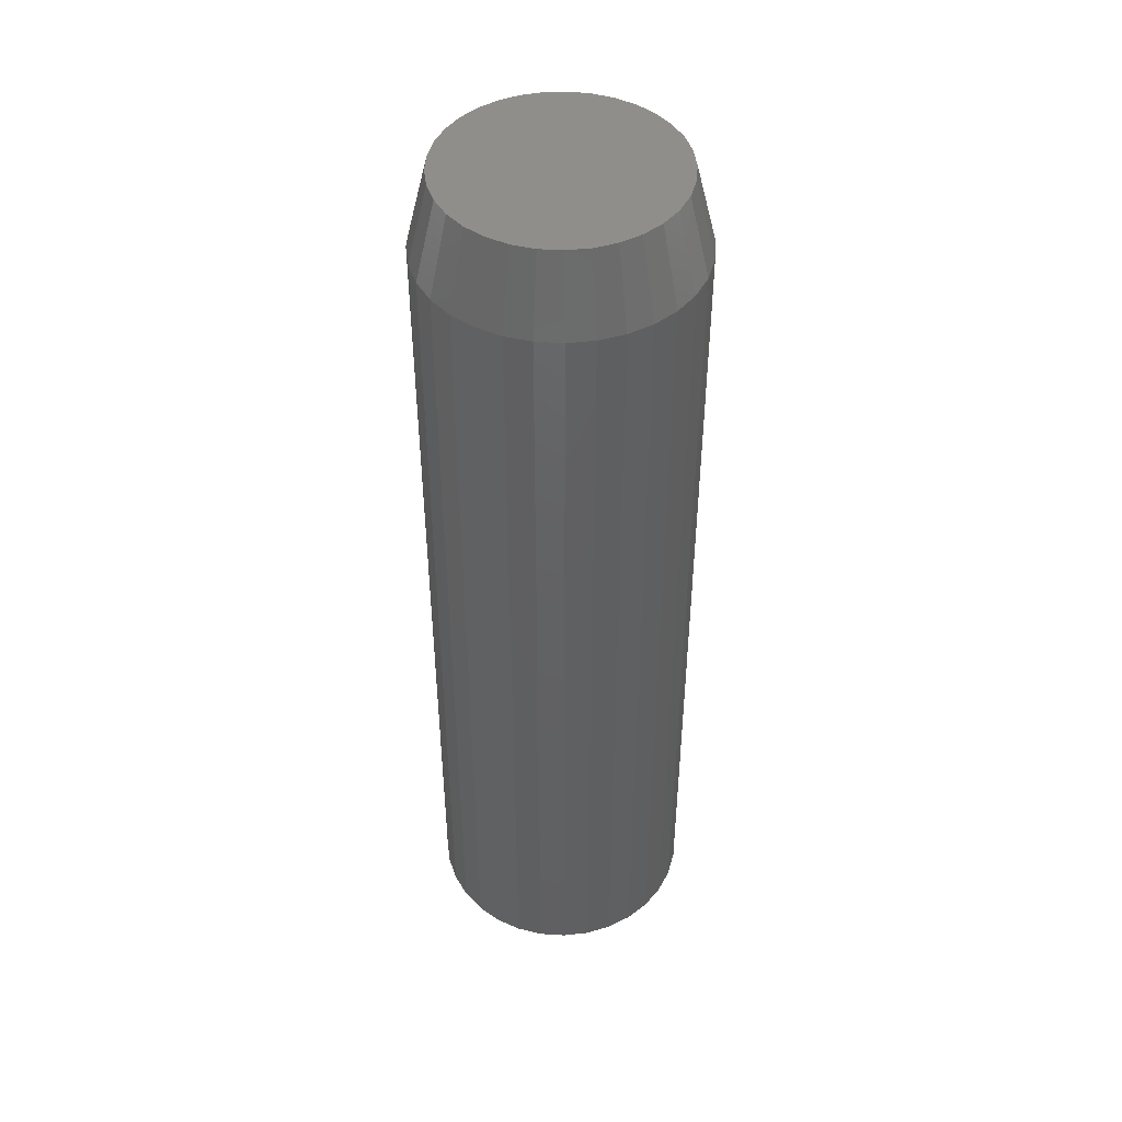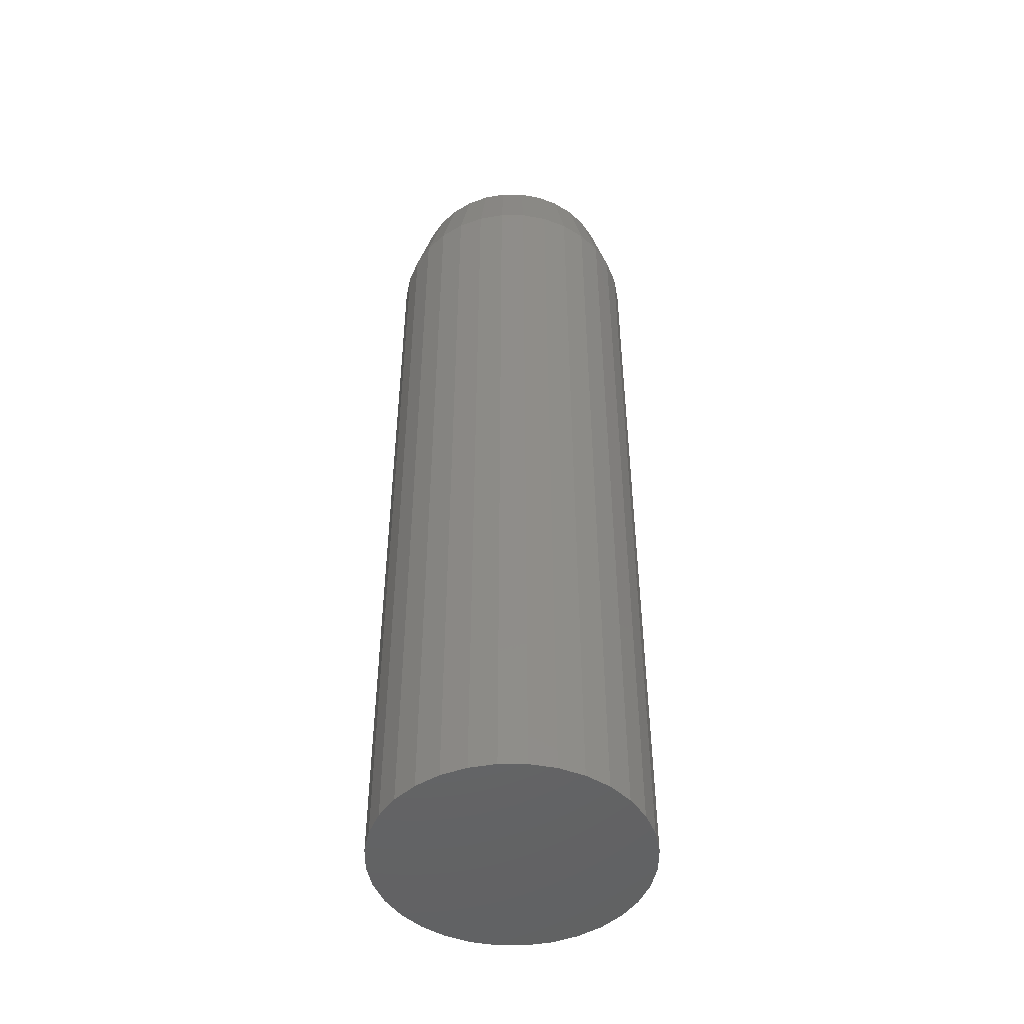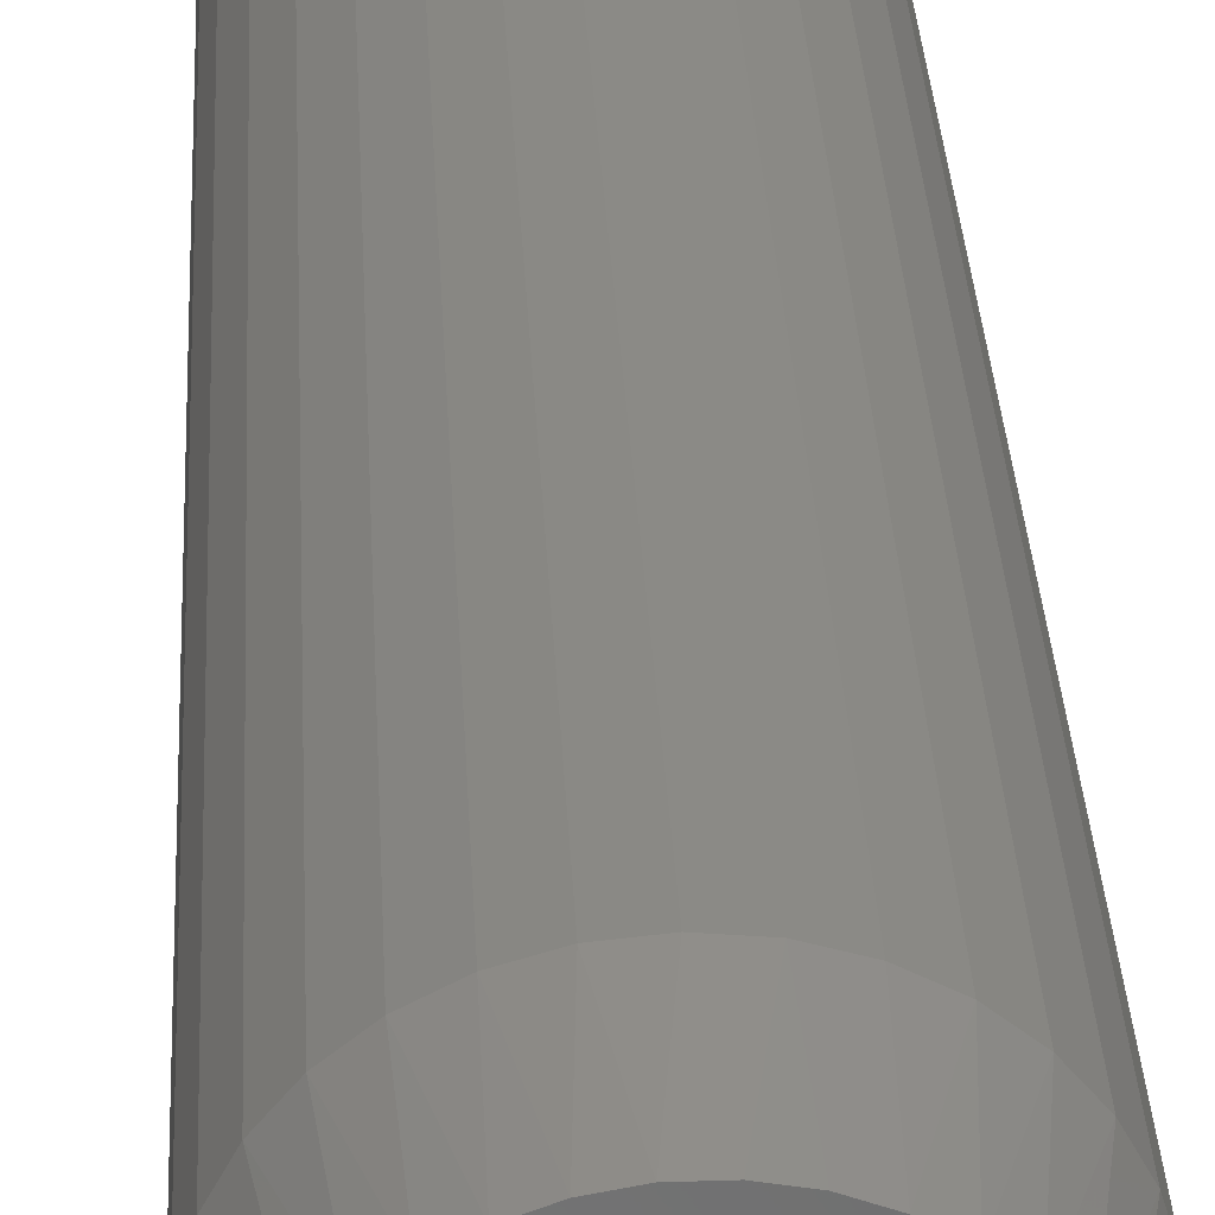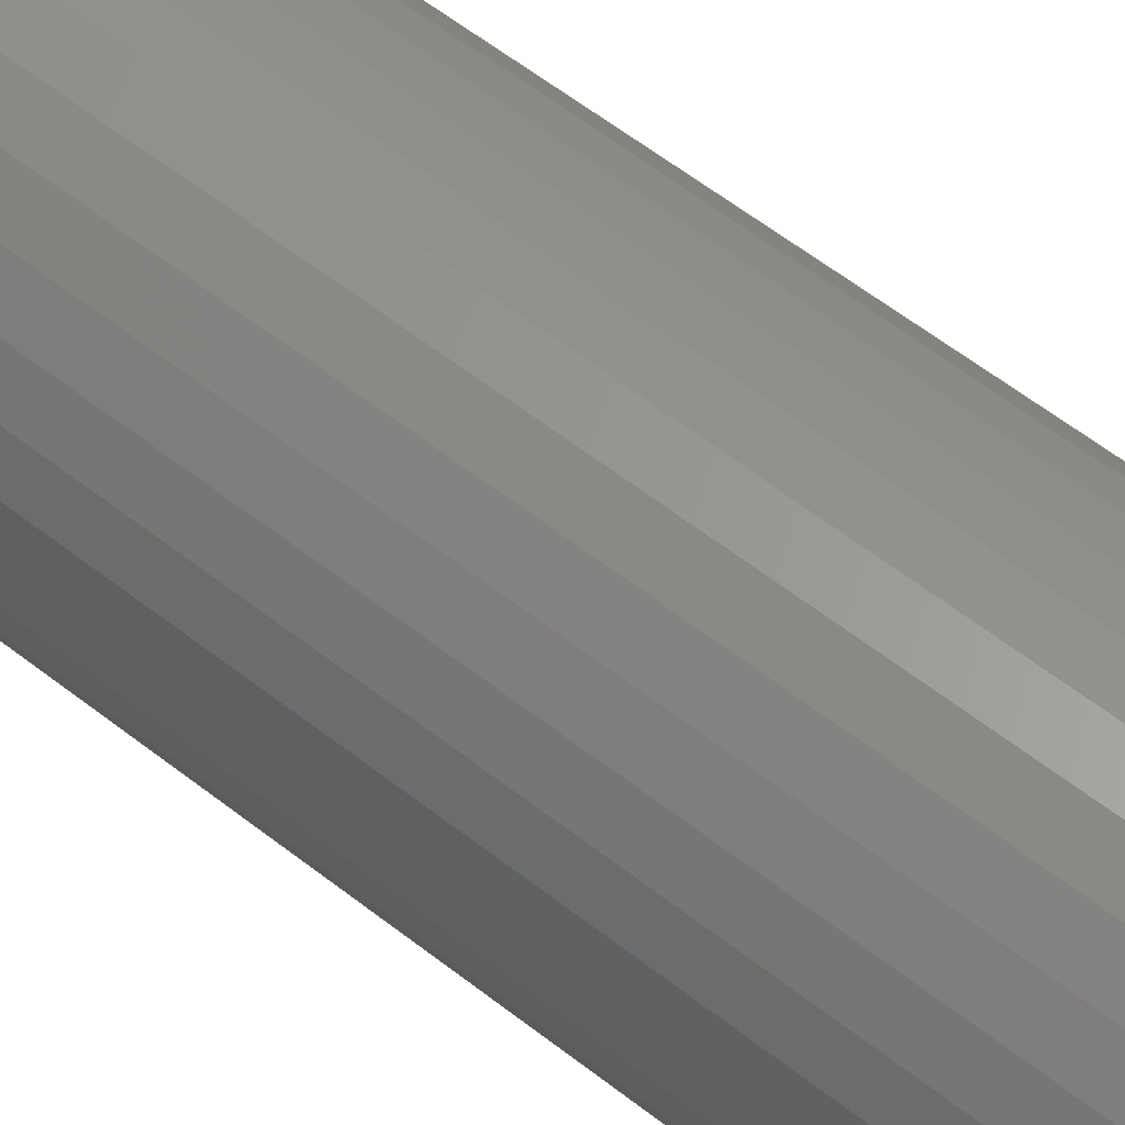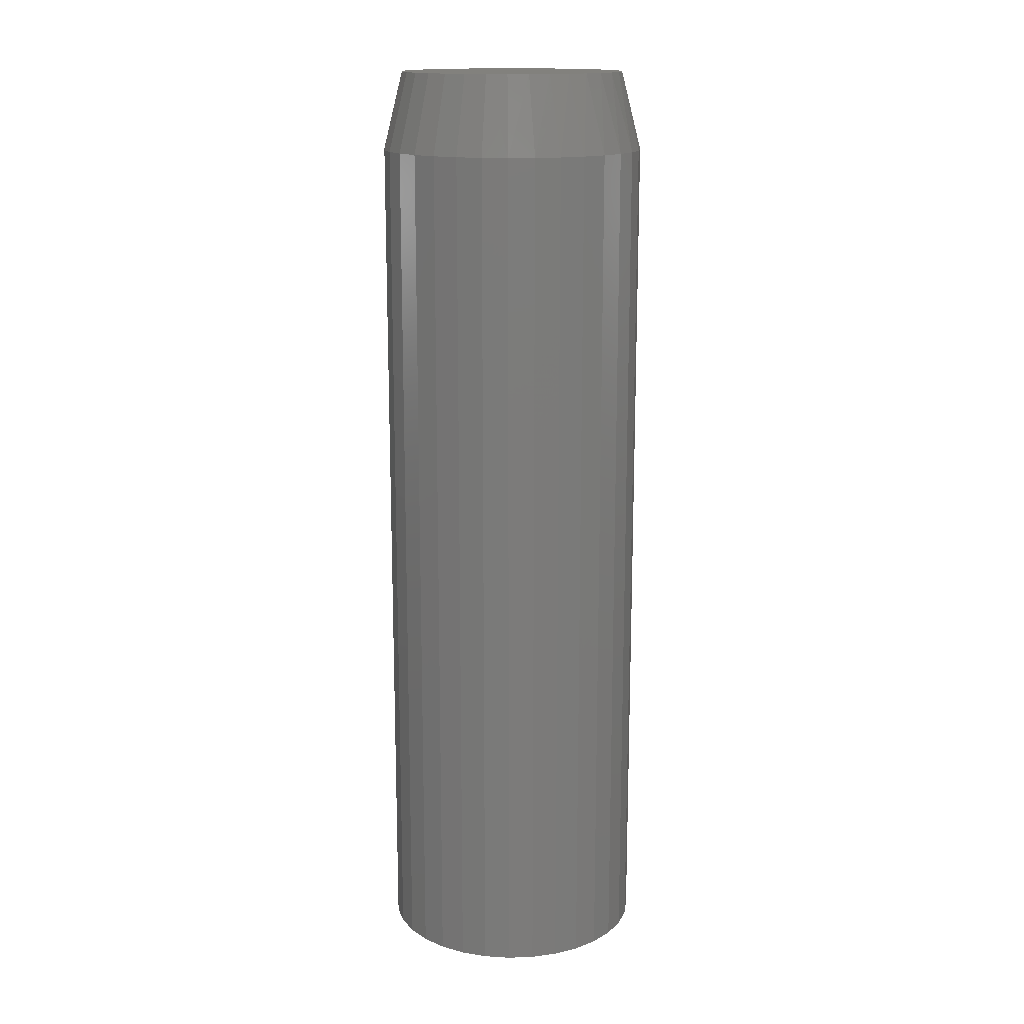
<metadata>
{"format":"stl","ext":"stl","renderer":"f3d","projection":"perspective","resolution":1024,"background":"white","views":[{"elev":46.0,"azim":-12.7,"up":"+Z"},{"elev":-48.2,"azim":39.1,"up":"+Z"},{"elev":30.0,"azim":-2.7,"up":"+Y"},{"elev":58.4,"azim":-50.9,"up":"+Y"},{"elev":15.4,"azim":102.8,"up":"+Z"}]}
</metadata>
<code>
# stl→obj: 97 verts, 190 faces
v 0.00958 0.08637 0.75
v -0.007114 0.08637 0.75
v -0.02352 0.08331 0.75
v 0.02599 0.08331 0.75
v -0.03909 0.07728 0.75
v 0.04155 0.07728 0.75
v -0.05328 0.06849 0.75
v 0.05575 0.06849 0.75
v 0.0652 -0.06767 0.75
v -0.04902 -0.07892 0.75
v 0.05149 -0.07892 0.75
v -0.03338 -0.08728 0.75
v 0.03585 -0.08728 0.75
v -0.01641 -0.09242 0.75
v 0.01888 -0.09242 0.75
v 0.001234 -0.09416 0.75
v 0.06808 0.05724 0.75
v -0.06562 0.05724 0.75
v 0.07814 0.04392 0.75
v -0.07568 0.04392 0.75
v 0.08559 0.02898 0.75
v -0.08312 0.02898 0.75
v 0.09015 0.01292 0.75
v -0.08769 0.01292 0.75
v 0.09169 -0.003701 0.75
v -0.08923 -0.003702 0.75
v 0.08996 -0.02135 0.75
v -0.08749 -0.02135 0.75
v 0.08481 -0.03832 0.75
v -0.08234 -0.03832 0.75
v 0.07645 -0.05396 0.75
v -0.07398 -0.05396 0.75
v -0.06273 -0.06767 0.75
v 0.1073 -0.003701 0
v 0.1073 -0.003701 0.6875
v 0.1053 -0.0244 0
v 0.1053 -0.0244 0.6875
v 0.09924 -0.0443 0
v 0.09924 -0.0443 0.6875
v 0.08944 -0.06264 0
v 0.08944 -0.06264 0.6875
v 0.07625 -0.07871 0
v 0.07625 -0.07871 0.6875
v 0.06017 -0.09191 0
v 0.06017 -0.09191 0.6875
v 0.04183 -0.1017 0
v 0.04183 -0.1017 0.6875
v 0.02193 -0.1077 0
v 0.02193 -0.1077 0.6875
v 0.001234 -0.1098 0
v 0.001234 -0.1098 0.6875
v -0.01946 -0.1077 0
v -0.01946 -0.1077 0.6875
v -0.03936 -0.1017 0
v -0.03936 -0.1017 0.6875
v -0.0577 -0.09191 0
v -0.0577 -0.09191 0.6875
v -0.07378 -0.07871 0
v -0.07378 -0.07871 0.6875
v -0.08697 -0.06264 0
v -0.08697 -0.06264 0.6875
v -0.09678 -0.0443 0
v -0.09678 -0.0443 0.6875
v -0.1028 -0.0244 0
v -0.1028 -0.0244 0.6875
v -0.1049 -0.003701 0
v -0.1049 -0.003701 0.6875
v -0.1028 0.017 0
v -0.1028 0.017 0.6875
v -0.09678 0.0369 0
v -0.09678 0.0369 0.6875
v -0.08697 0.05524 0
v -0.08697 0.05524 0.6875
v -0.07378 0.07131 0
v -0.07378 0.07131 0.6875
v -0.0577 0.08451 0
v -0.0577 0.08451 0.6875
v -0.03936 0.09431 0
v -0.03936 0.09431 0.6875
v -0.01946 0.1003 0
v -0.01946 0.1003 0.6875
v 0.001234 0.1024 0
v 0.001234 0.1024 0.6875
v 0.02193 0.1003 0
v 0.02193 0.1003 0.6875
v 0.04183 0.09431 0
v 0.04183 0.09431 0.6875
v 0.06017 0.08451 0
v 0.06017 0.08451 0.6875
v 0.07625 0.07131 0
v 0.07625 0.07131 0.6875
v 0.08944 0.05524 0
v 0.08944 0.05524 0.6875
v 0.09924 0.0369 0
v 0.09924 0.0369 0.6875
v 0.1053 0.017 0
v 0.1053 0.017 0.6875
f 1 2 3
f 1 3 4
f 4 3 5
f 4 5 6
f 6 5 7
f 6 7 8
f 9 10 11
f 11 10 12
f 11 12 13
f 13 12 14
f 13 14 15
f 15 14 16
f 8 7 17
f 17 7 18
f 17 18 19
f 19 18 20
f 19 20 21
f 21 20 22
f 21 22 23
f 23 22 24
f 23 24 25
f 25 24 26
f 25 26 27
f 27 26 28
f 27 28 29
f 29 28 30
f 29 30 31
f 31 30 32
f 31 32 9
f 9 32 33
f 9 33 10
f 34 35 36
f 36 35 37
f 36 37 38
f 38 37 39
f 38 39 40
f 40 39 41
f 40 41 42
f 42 41 43
f 42 43 44
f 44 43 45
f 44 45 46
f 46 45 47
f 46 47 48
f 48 47 49
f 48 49 50
f 50 49 51
f 50 51 52
f 52 51 53
f 52 53 54
f 54 53 55
f 54 55 56
f 56 55 57
f 56 57 58
f 58 57 59
f 58 59 60
f 60 59 61
f 60 61 62
f 62 61 63
f 62 63 64
f 64 63 65
f 64 65 66
f 66 65 67
f 66 67 68
f 68 67 69
f 68 69 70
f 70 69 71
f 70 71 72
f 72 71 73
f 72 73 74
f 74 73 75
f 74 75 76
f 76 75 77
f 76 77 78
f 78 77 79
f 78 79 80
f 80 79 81
f 80 81 82
f 82 81 83
f 82 83 84
f 84 83 85
f 84 85 86
f 86 85 87
f 86 87 88
f 88 87 89
f 88 89 90
f 90 89 91
f 90 91 92
f 92 91 93
f 92 93 94
f 94 93 95
f 94 95 96
f 96 95 97
f 96 97 34
f 34 97 35
f 51 14 53
f 53 14 12
f 53 12 55
f 55 12 10
f 55 10 57
f 57 10 33
f 57 33 59
f 59 33 32
f 59 32 61
f 61 32 30
f 61 30 63
f 63 30 28
f 63 28 65
f 65 28 26
f 65 26 67
f 14 51 16
f 16 51 49
f 16 49 15
f 15 49 47
f 15 47 13
f 13 47 45
f 13 45 11
f 11 45 43
f 11 43 9
f 9 43 41
f 9 41 31
f 31 41 39
f 31 39 29
f 29 39 37
f 29 37 27
f 27 37 35
f 27 35 25
f 97 95 21
f 95 93 19
f 21 95 19
f 93 91 17
f 19 93 17
f 91 89 8
f 17 91 8
f 89 87 6
f 8 89 6
f 87 85 4
f 6 87 4
f 85 83 1
f 4 85 1
f 83 81 2
f 1 83 2
f 81 79 3
f 2 81 3
f 79 77 5
f 3 79 5
f 77 75 7
f 5 77 7
f 75 73 18
f 7 75 18
f 73 71 20
f 18 73 20
f 71 69 22
f 20 71 22
f 22 69 24
f 24 69 67
f 24 67 26
f 21 23 97
f 97 23 25
f 97 25 35
f 82 84 80
f 78 80 84
f 86 78 84
f 76 78 86
f 88 76 86
f 46 54 44
f 52 54 46
f 48 52 46
f 50 52 48
f 54 56 44
f 44 56 58
f 44 58 42
f 42 58 60
f 42 60 40
f 40 60 62
f 40 62 38
f 38 62 64
f 38 64 36
f 36 64 66
f 36 66 34
f 34 66 68
f 34 68 96
f 96 68 70
f 96 70 94
f 94 70 72
f 94 72 92
f 92 72 74
f 92 74 90
f 90 74 76
f 90 76 88

</code>
